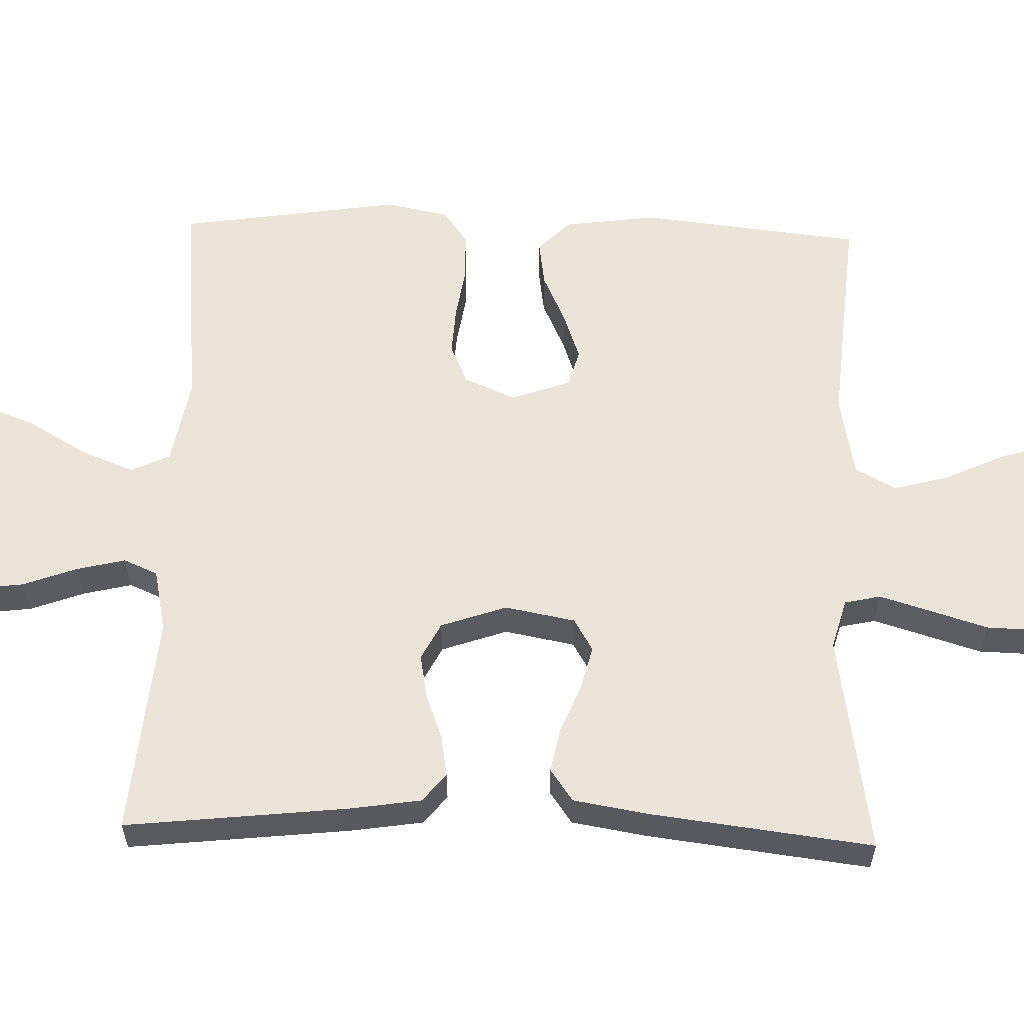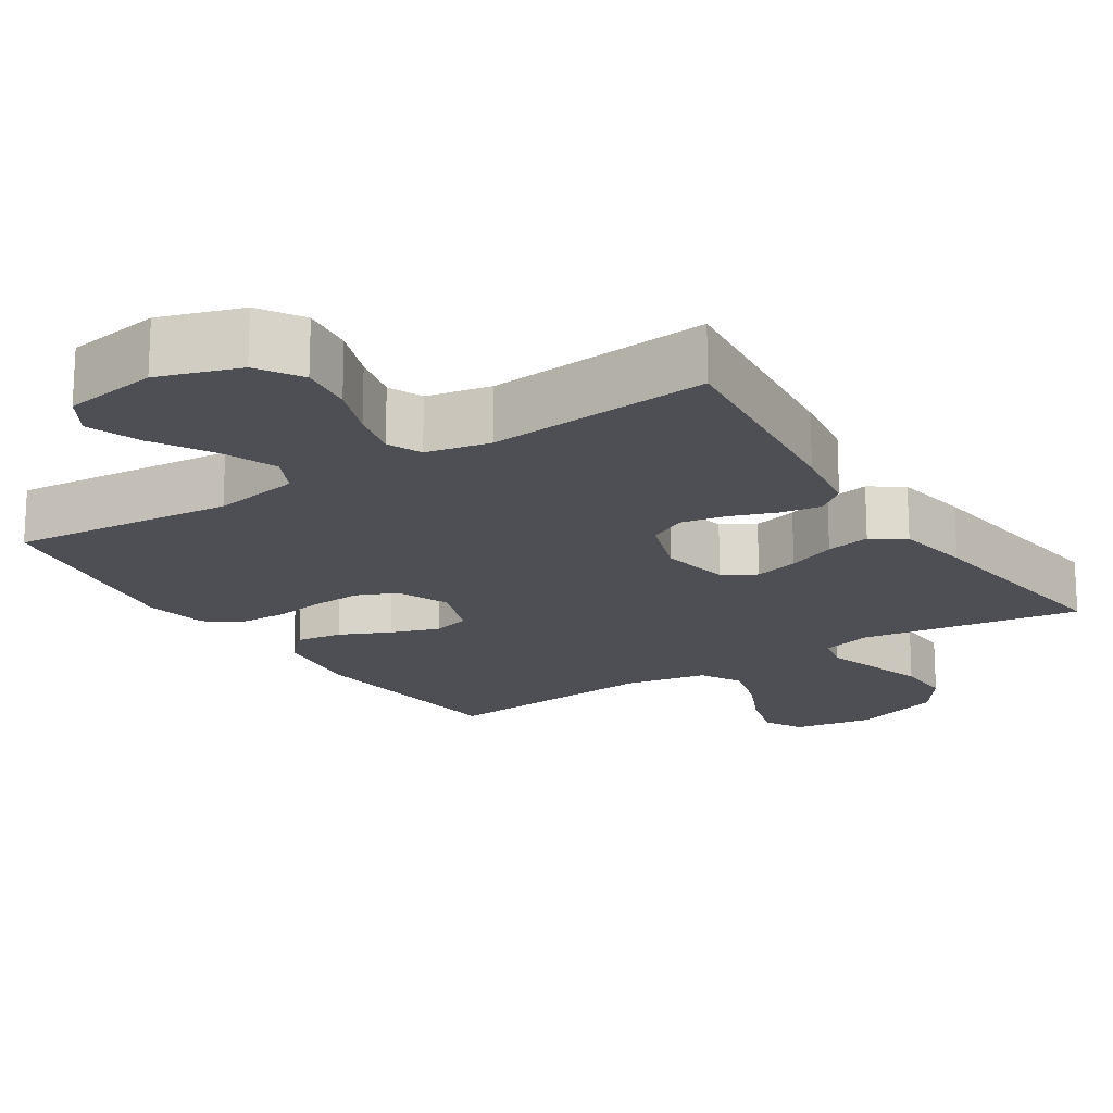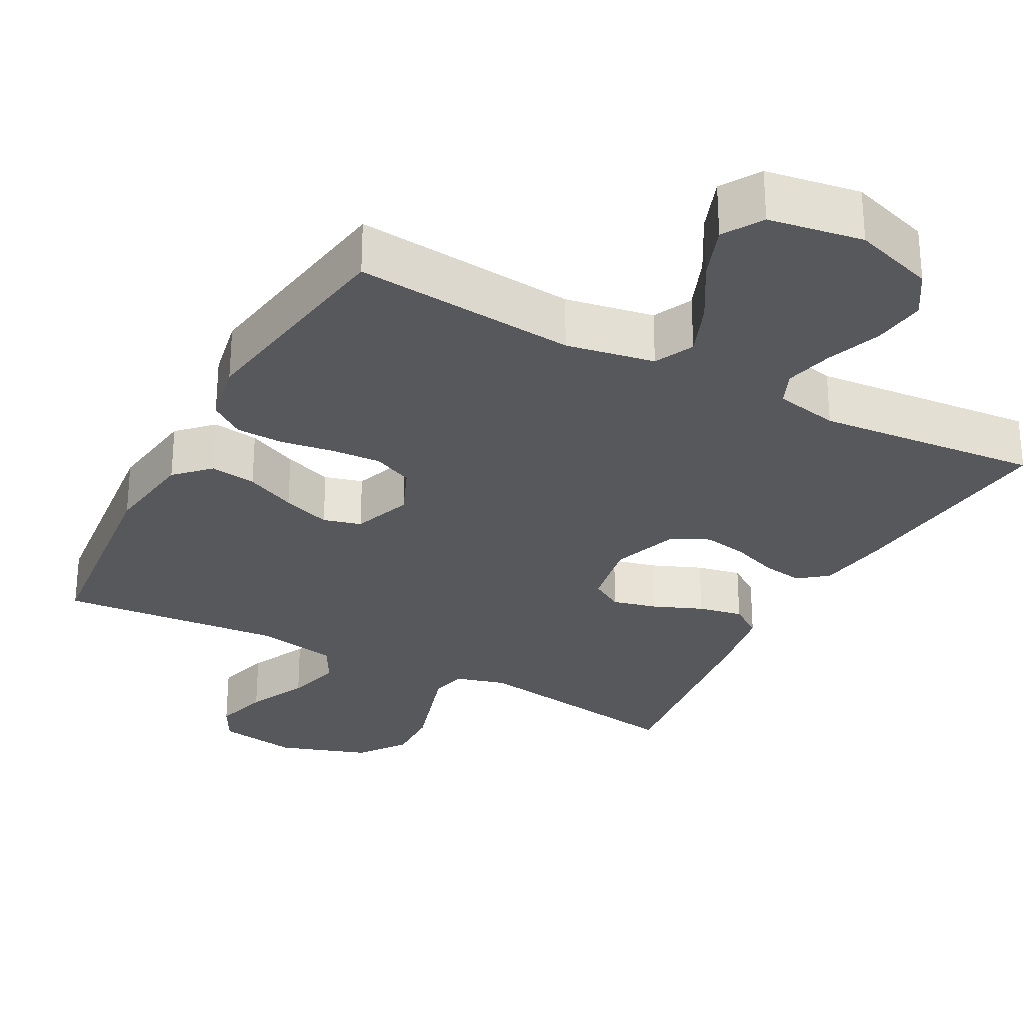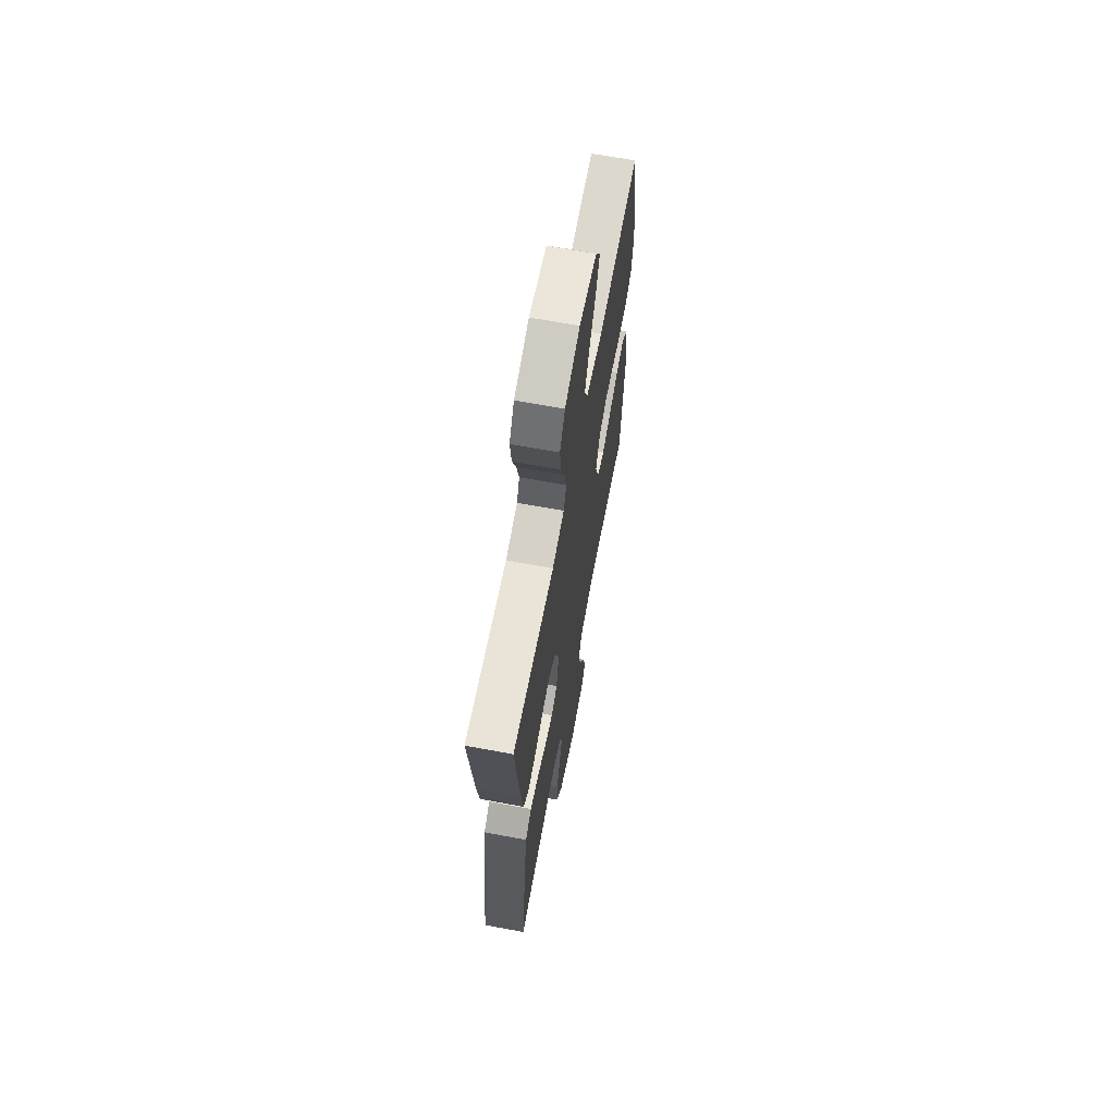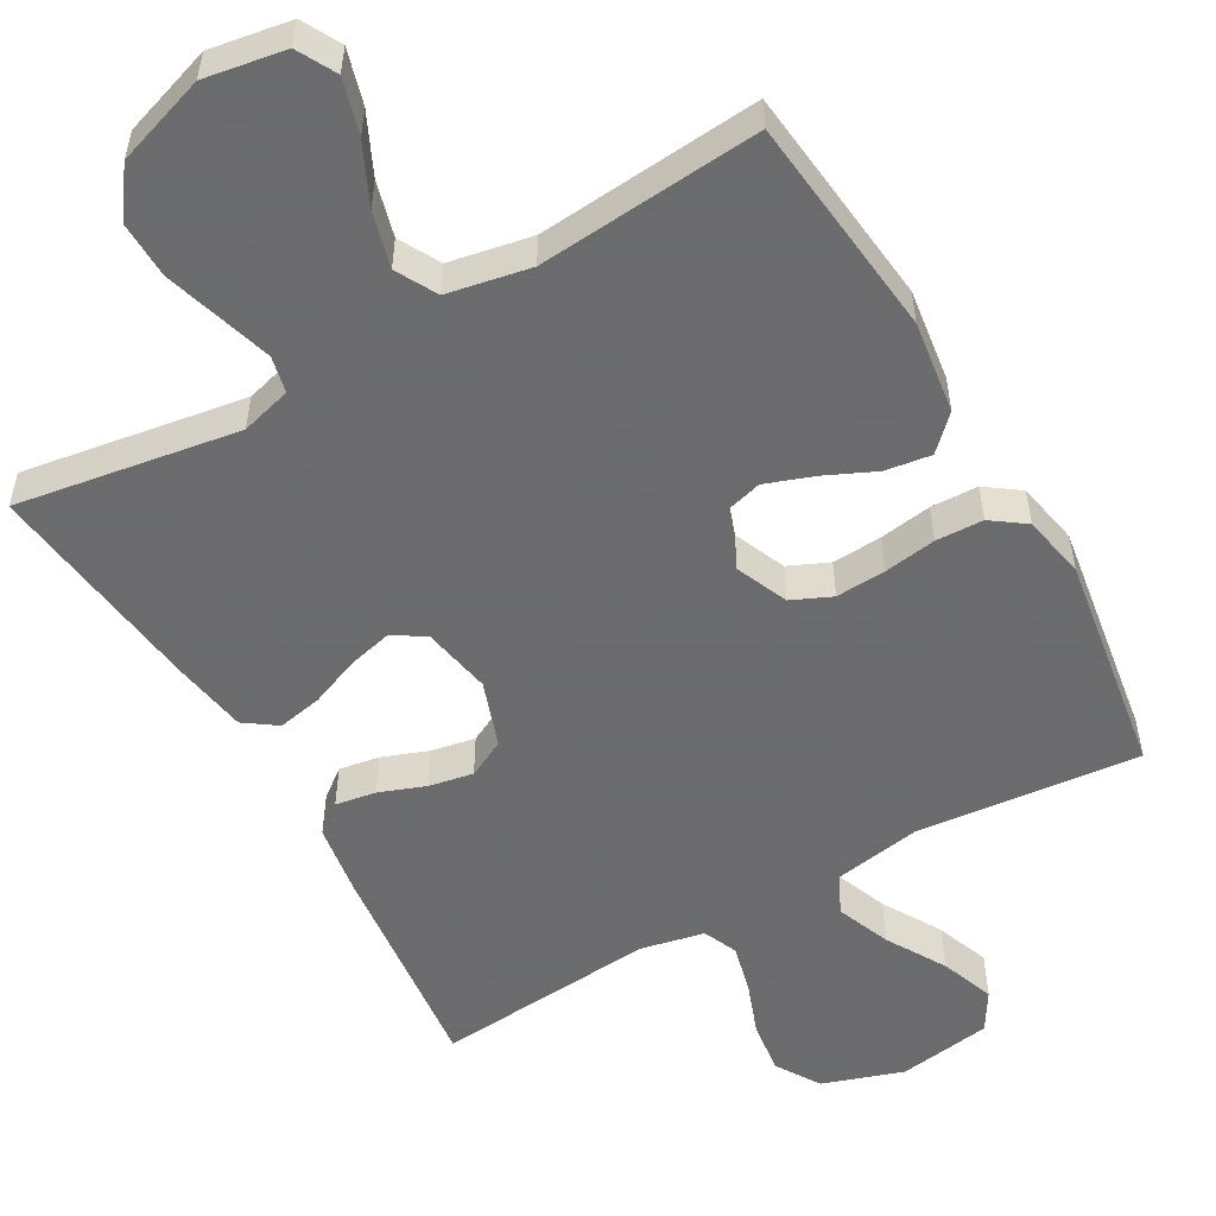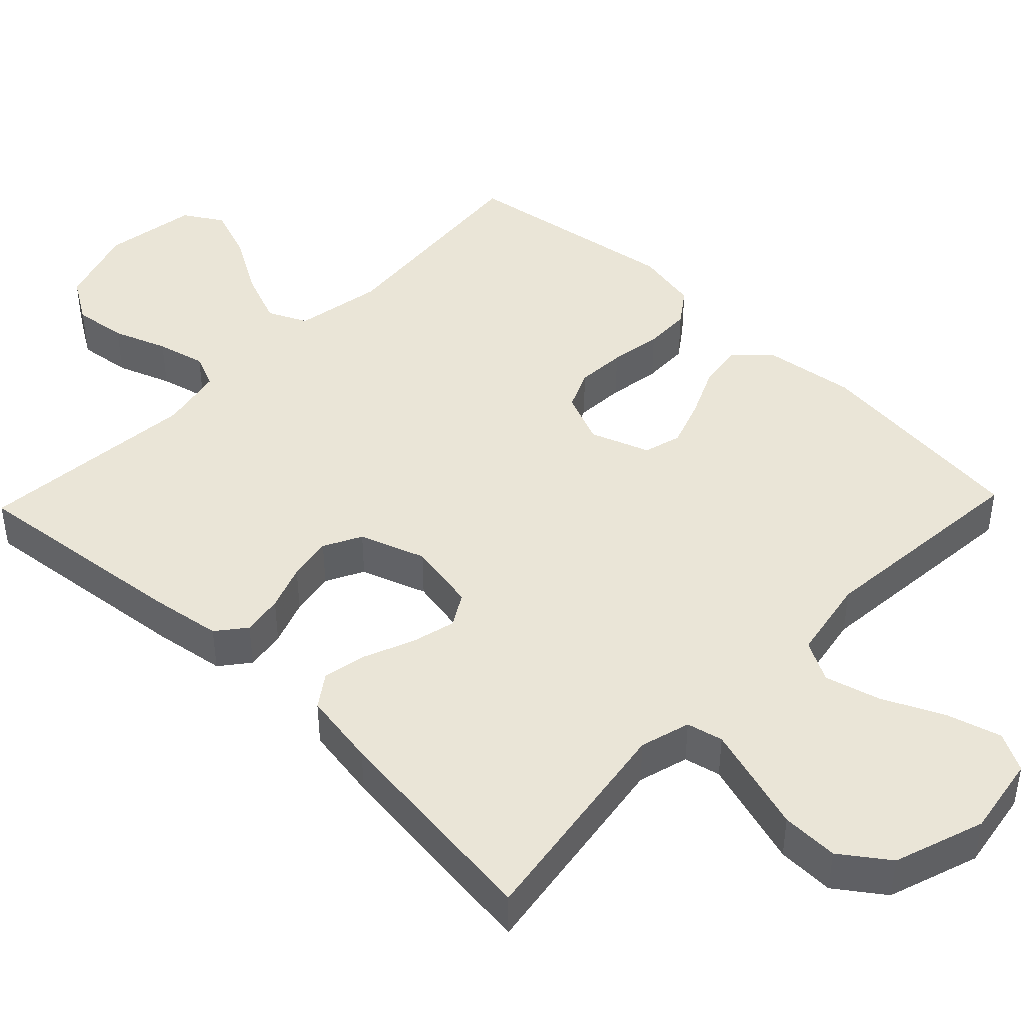
<metadata>
{"format":"obj","ext":"obj","renderer":"f3d","projection":"perspective","resolution":1024,"background":"white","views":[{"elev":58.7,"azim":91.7,"up":"+Y"},{"elev":-18.3,"azim":33.0,"up":"+Y"},{"elev":-28.8,"azim":-28.2,"up":"+Y"},{"elev":66.4,"azim":100.6,"up":"+Z"},{"elev":-53.5,"azim":-150.4,"up":"+Y"},{"elev":44.0,"azim":133.9,"up":"+Y"}]}
</metadata>
<code>
v -0.5 0.07 0.5
v -0.2 0.07 0.471
v -0.081 0.07 0.492
v -0.056 0.07 0.545
v -0.085 0.07 0.618
v -0.132 0.07 0.698
v -0.159 0.07 0.771
v -0.127 0.07 0.824
v 0 0.07 0.844
v 0.109 0.07 0.808
v 0.146 0.07 0.749
v 0.137 0.07 0.677
v 0.11 0.07 0.604
v 0.094 0.07 0.538
v 0.114 0.07 0.492
v 0.2 0.07 0.474
v 0.5 0.07 0.5
v 0.467 0.07 0.2
v 0.452 0.07 0.103
v 0.413 0.07 0.072
v 0.358 0.07 0.081
v 0.296 0.07 0.104
v 0.236 0.07 0.115
v 0.185 0.07 0.089
v 0.154 0.07 0
v 0.172 0.07 -0.095
v 0.216 0.07 -0.121
v 0.276 0.07 -0.106
v 0.342 0.07 -0.079
v 0.402 0.07 -0.067
v 0.446 0.07 -0.098
v 0.463 0.07 -0.2
v 0.5 0.07 -0.5
v 0.2 0.07 -0.453
v 0.132 0.07 -0.472
v 0.121 0.07 -0.521
v 0.142 0.07 -0.59
v 0.166 0.07 -0.668
v 0.168 0.07 -0.745
v 0.122 0.07 -0.809
v 0 0.07 -0.85
v -0.109 0.07 -0.832
v -0.137 0.07 -0.78
v -0.116 0.07 -0.706
v -0.078 0.07 -0.625
v -0.058 0.07 -0.55
v -0.088 0.07 -0.495
v -0.2 0.07 -0.474
v -0.5 0.07 -0.5
v -0.533 0.07 -0.2
v -0.516 0.07 -0.075
v -0.472 0.07 -0.031
v -0.41 0.07 -0.04
v -0.342 0.07 -0.071
v -0.277 0.07 -0.094
v -0.226 0.07 -0.08
v -0.197 0.07 0
v -0.227 0.07 0.07
v -0.281 0.07 0.094
v -0.348 0.07 0.09
v -0.419 0.07 0.079
v -0.483 0.07 0.081
v -0.529 0.07 0.114
v -0.546 0.07 0.2
v -0.5 0 0.5
v -0.2 0 0.471
v -0.081 0 0.492
v -0.056 0 0.545
v -0.085 0 0.618
v -0.132 0 0.698
v -0.159 0 0.771
v -0.127 0 0.824
v 0 0 0.844
v 0.109 0 0.808
v 0.146 0 0.749
v 0.137 0 0.677
v 0.11 0 0.604
v 0.094 0 0.538
v 0.114 0 0.492
v 0.2 0 0.474
v 0.5 0 0.5
v 0.467 0 0.2
v 0.452 0 0.103
v 0.413 0 0.072
v 0.358 0 0.081
v 0.296 0 0.104
v 0.236 0 0.115
v 0.185 0 0.089
v 0.154 0 0
v 0.172 0 -0.095
v 0.216 0 -0.121
v 0.276 0 -0.106
v 0.342 0 -0.079
v 0.402 0 -0.067
v 0.446 0 -0.098
v 0.463 0 -0.2
v 0.5 0 -0.5
v 0.2 0 -0.453
v 0.132 0 -0.472
v 0.121 0 -0.521
v 0.142 0 -0.59
v 0.166 0 -0.668
v 0.168 0 -0.745
v 0.122 0 -0.809
v 0 0 -0.85
v -0.109 0 -0.832
v -0.137 0 -0.78
v -0.116 0 -0.706
v -0.078 0 -0.625
v -0.058 0 -0.55
v -0.088 0 -0.495
v -0.2 0 -0.474
v -0.5 0 -0.5
v -0.533 0 -0.2
v -0.516 0 -0.075
v -0.472 0 -0.031
v -0.41 0 -0.04
v -0.342 0 -0.071
v -0.277 0 -0.094
v -0.226 0 -0.08
v -0.197 0 0
v -0.227 0 0.07
v -0.281 0 0.094
v -0.348 0 0.09
v -0.419 0 0.079
v -0.483 0 0.081
v -0.529 0 0.114
v -0.546 0 0.2
f 64 1 2
f 63 64 2
f 62 63 2
f 61 62 2
f 60 61 2
f 59 60 2 3
f 58 59 3
f 57 58 3 4
f 52 53 54
f 51 52 54
f 50 51 54
f 49 50 54
f 48 49 54
f 47 48 54 55
f 46 47 55 56
f 43 44 45
f 42 43 45
f 41 42 45
f 40 41 45
f 39 40 45
f 38 39 45
f 37 38 45
f 36 37 45 46
f 46 56 57
f 36 46 57
f 35 36 57
f 32 33 34
f 31 32 34
f 30 31 34
f 29 30 34
f 28 29 34
f 27 28 34 35
f 20 21 22
f 19 20 22
f 18 19 22
f 17 18 22
f 16 17 22
f 15 16 22 23
f 14 15 23 24
f 11 12 13
f 10 11 13
f 9 10 13
f 8 9 13
f 7 8 13
f 6 7 13
f 5 6 13
f 4 5 13 14
f 14 24 25
f 4 14 25
f 57 4 25
f 26 27 35 57
f 25 26 57
f 66 65 128
f 66 128 127
f 66 127 126
f 66 126 125
f 66 125 124
f 67 66 124 123
f 67 123 122
f 68 67 122 121
f 118 117 116
f 118 116 115
f 118 115 114
f 118 114 113
f 118 113 112
f 119 118 112 111
f 120 119 111 110
f 109 108 107
f 109 107 106
f 109 106 105
f 109 105 104
f 109 104 103
f 109 103 102
f 109 102 101
f 110 109 101 100
f 121 120 110
f 121 110 100
f 121 100 99
f 98 97 96
f 98 96 95
f 98 95 94
f 98 94 93
f 98 93 92
f 99 98 92 91
f 86 85 84
f 86 84 83
f 86 83 82
f 86 82 81
f 86 81 80
f 87 86 80 79
f 88 87 79 78
f 77 76 75
f 77 75 74
f 77 74 73
f 77 73 72
f 77 72 71
f 77 71 70
f 77 70 69
f 78 77 69 68
f 89 88 78
f 89 78 68
f 89 68 121
f 121 99 91 90
f 121 90 89
f 1 65 66 2
f 2 66 67 3
f 3 67 68 4
f 4 68 69 5
f 5 69 70 6
f 6 70 71 7
f 7 71 72 8
f 8 72 73 9
f 9 73 74 10
f 10 74 75 11
f 11 75 76 12
f 12 76 77 13
f 13 77 78 14
f 14 78 79 15
f 15 79 80 16
f 16 80 81 17
f 17 81 82 18
f 18 82 83 19
f 19 83 84 20
f 20 84 85 21
f 21 85 86 22
f 22 86 87 23
f 23 87 88 24
f 24 88 89 25
f 25 89 90 26
f 26 90 91 27
f 27 91 92 28
f 28 92 93 29
f 29 93 94 30
f 30 94 95 31
f 31 95 96 32
f 32 96 97 33
f 33 97 98 34
f 34 98 99 35
f 35 99 100 36
f 36 100 101 37
f 37 101 102 38
f 38 102 103 39
f 39 103 104 40
f 40 104 105 41
f 41 105 106 42
f 42 106 107 43
f 43 107 108 44
f 44 108 109 45
f 45 109 110 46
f 46 110 111 47
f 47 111 112 48
f 48 112 113 49
f 49 113 114 50
f 50 114 115 51
f 51 115 116 52
f 52 116 117 53
f 53 117 118 54
f 54 118 119 55
f 55 119 120 56
f 56 120 121 57
f 57 121 122 58
f 58 122 123 59
f 59 123 124 60
f 60 124 125 61
f 61 125 126 62
f 62 126 127 63
f 63 127 128 64
f 64 128 65 1

</code>
